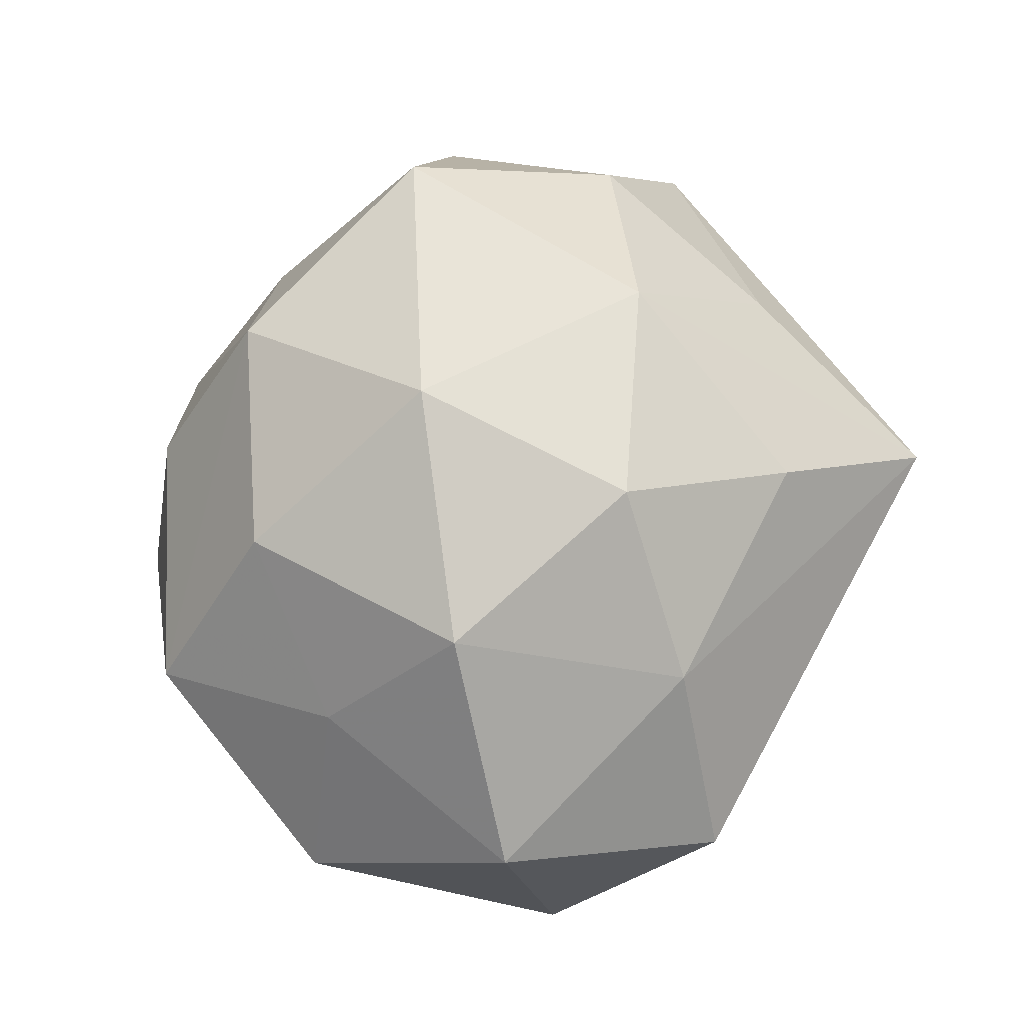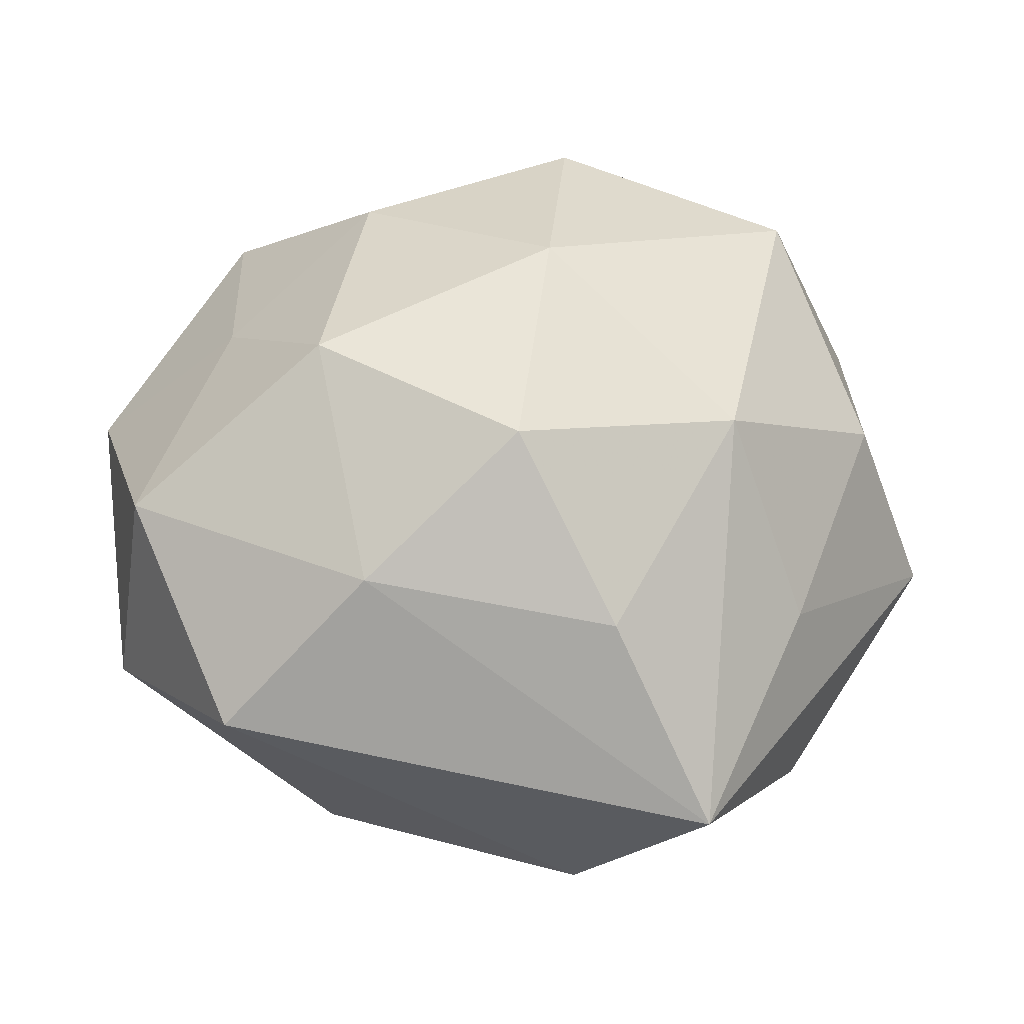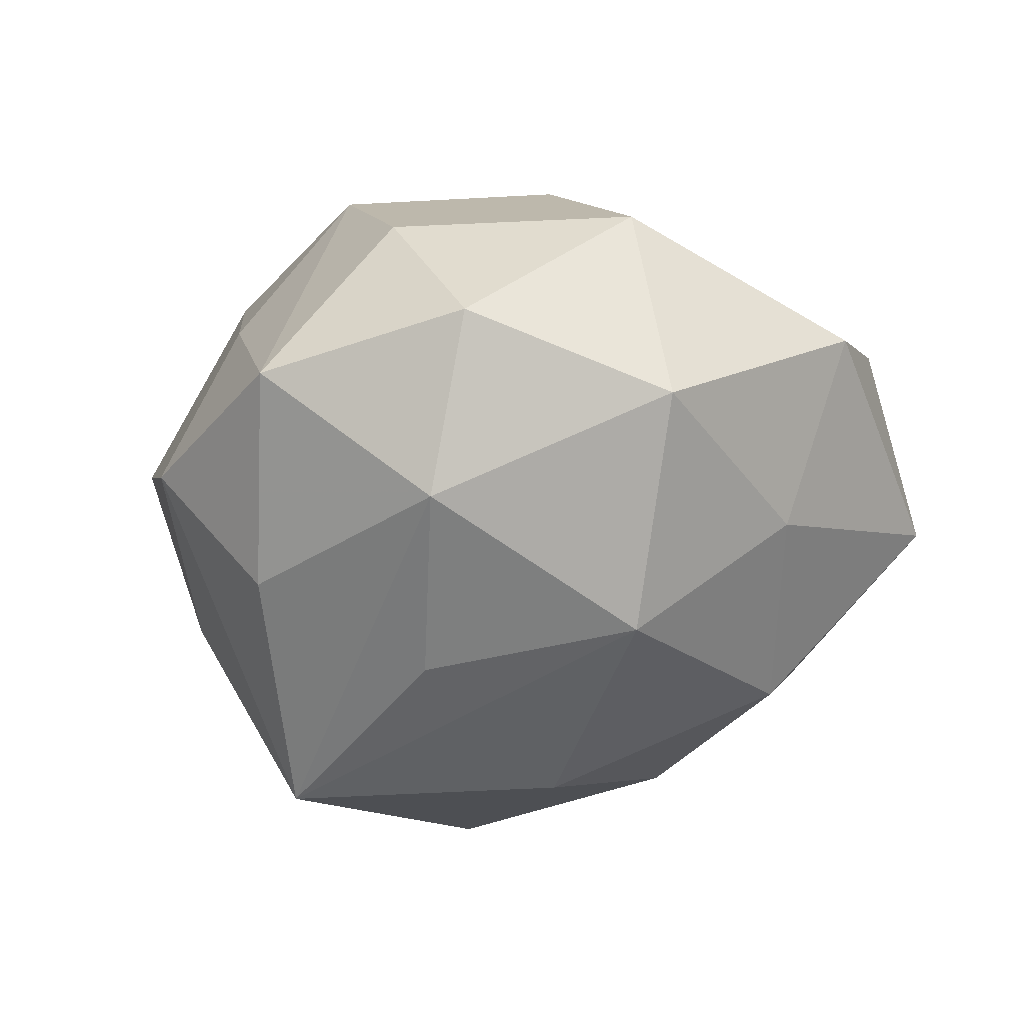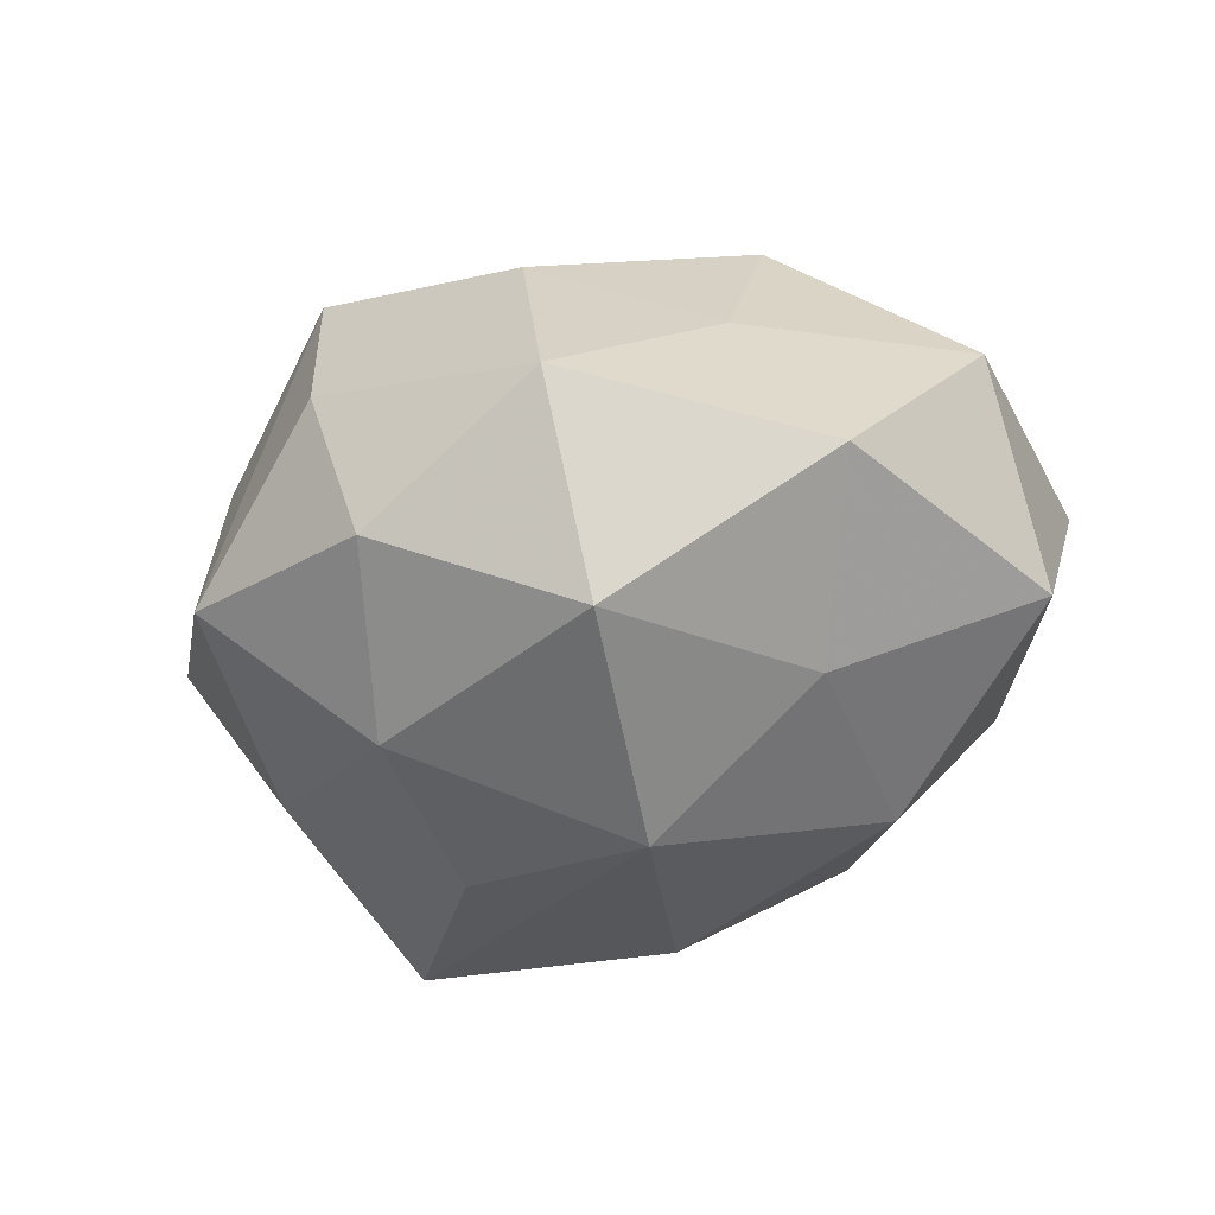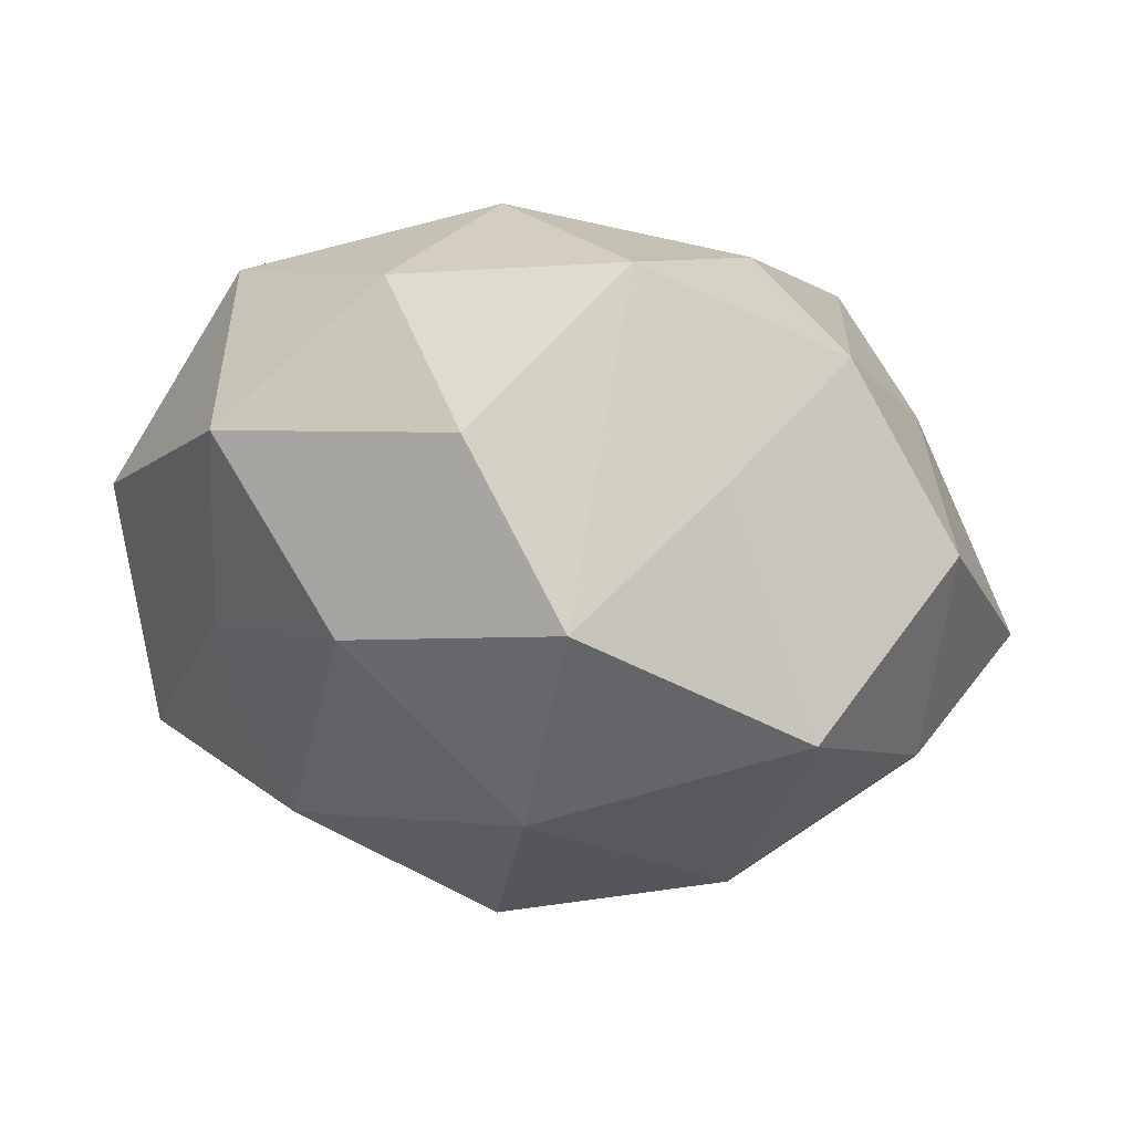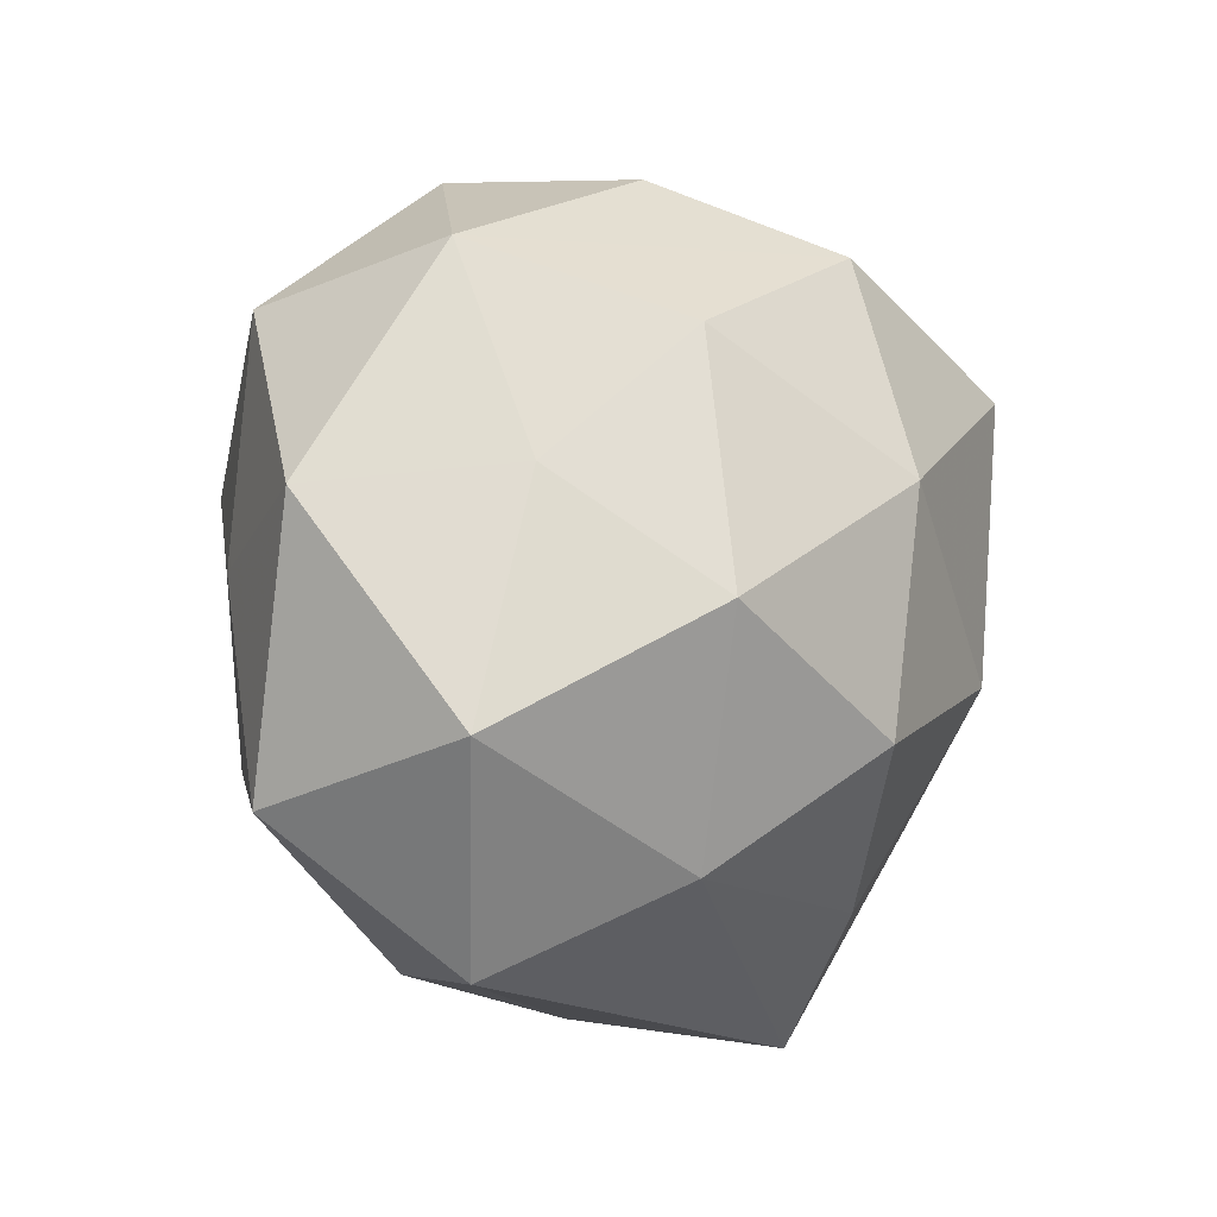
<metadata>
{"format":"obj","ext":"obj","renderer":"f3d","projection":"perspective","resolution":1024,"background":"white","views":[{"elev":73.8,"azim":-70.9,"up":"+Z"},{"elev":-35.2,"azim":-6.6,"up":"+Y"},{"elev":-37.5,"azim":-149.2,"up":"+Z"},{"elev":-19.6,"azim":-125.3,"up":"+Z"},{"elev":59.9,"azim":6.7,"up":"+Y"},{"elev":-4.3,"azim":-54.6,"up":"+Y"}]}
</metadata>
<code>
v 0.0378 -0.02582 0.01674
v -0.02131 -0.03236 0.0281
v 0.0007759 0.01246 0.04332
v -0.0005911 -0.00962 -0.04331
v 0.004677 0.03986 0.03205
v 0.04908 0.02598 0.0082
v 0.0109 -0.05088 -0.01381
v -0.04075 0.01209 0.02008
v 0.03405 0.02582 0.03549
v 0.04128 -0.03555 -0.008664
v 0.05957 -0.006681 -0.000263
v 0.003127 0.01865 -0.03838
v 0.04752 0.0008344 0.02266
v 0.04366 0.01727 -0.01691
v -0.02159 0.04918 -0.008219
v -0.04053 0.03785 0.008413
v -0.02998 -0.02023 -0.03156
v -0.05281 -0.02514 -0.008995
v 0.01082 -0.03691 0.02814
v -0.05802 0.009296 0.0001244
v 0.007351 0.05392 -0.009905
v 0.02543 -0.05445 0.009461
v -0.02897 -0.002572 0.03789
v -0.01047 0.03912 -0.02784
v -0.02621 0.01312 -0.03891
v 0.02545 -0.02875 -0.03295
v -0.02254 -0.04393 -0.01305
v 0.03288 0.005882 -0.0429
v -0.004184 -0.03445 -0.03001
v 0.02075 0.04279 0.01179
v 0.03366 0.04131 -0.008334
v -0.04401 0.001926 -0.0212
v 0.02566 -0.009992 0.03769
v -0.009764 0.04907 0.01247
v -0.05158 -0.01743 0.01991
v 0.02067 0.03386 -0.02715
v -0.04245 0.03211 -0.01903
v -0.02284 0.02867 0.02968
v -0.03786 -0.04372 0.009278
v -0.003249 -0.01758 0.04209
f 21 24 15
f 14 11 28
f 28 31 14
f 9 13 6
f 6 13 11
f 11 14 6
f 6 14 31
f 10 11 22
f 28 11 10
f 10 26 28
f 2 39 22
f 35 39 2
f 22 39 7
f 7 10 22
f 26 10 7
f 28 26 4
f 8 20 35
f 16 8 38
f 20 8 16
f 18 39 35
f 35 20 18
f 15 24 37
f 37 16 15
f 20 16 37
f 19 2 22
f 40 2 19
f 33 13 9
f 9 3 33
f 33 3 40
f 40 19 33
f 33 19 22
f 31 21 30
f 9 6 30
f 30 6 31
f 28 24 36
f 24 21 36
f 36 31 28
f 36 21 31
f 23 3 38
f 23 8 35
f 38 8 23
f 40 3 23
f 35 2 23
f 23 2 40
f 12 24 28
f 34 21 15
f 15 16 34
f 27 7 39
f 39 18 27
f 27 18 17
f 17 18 32
f 32 18 20
f 20 37 32
f 1 33 22
f 13 33 1
f 22 11 1
f 11 13 1
f 25 4 17
f 28 4 25
f 25 12 28
f 25 37 24
f 24 12 25
f 17 32 25
f 25 32 37
f 5 16 38
f 5 34 16
f 5 3 9
f 38 3 5
f 9 30 5
f 5 30 21
f 21 34 5
f 29 27 17
f 7 27 29
f 26 7 29
f 17 4 29
f 29 4 26

</code>
